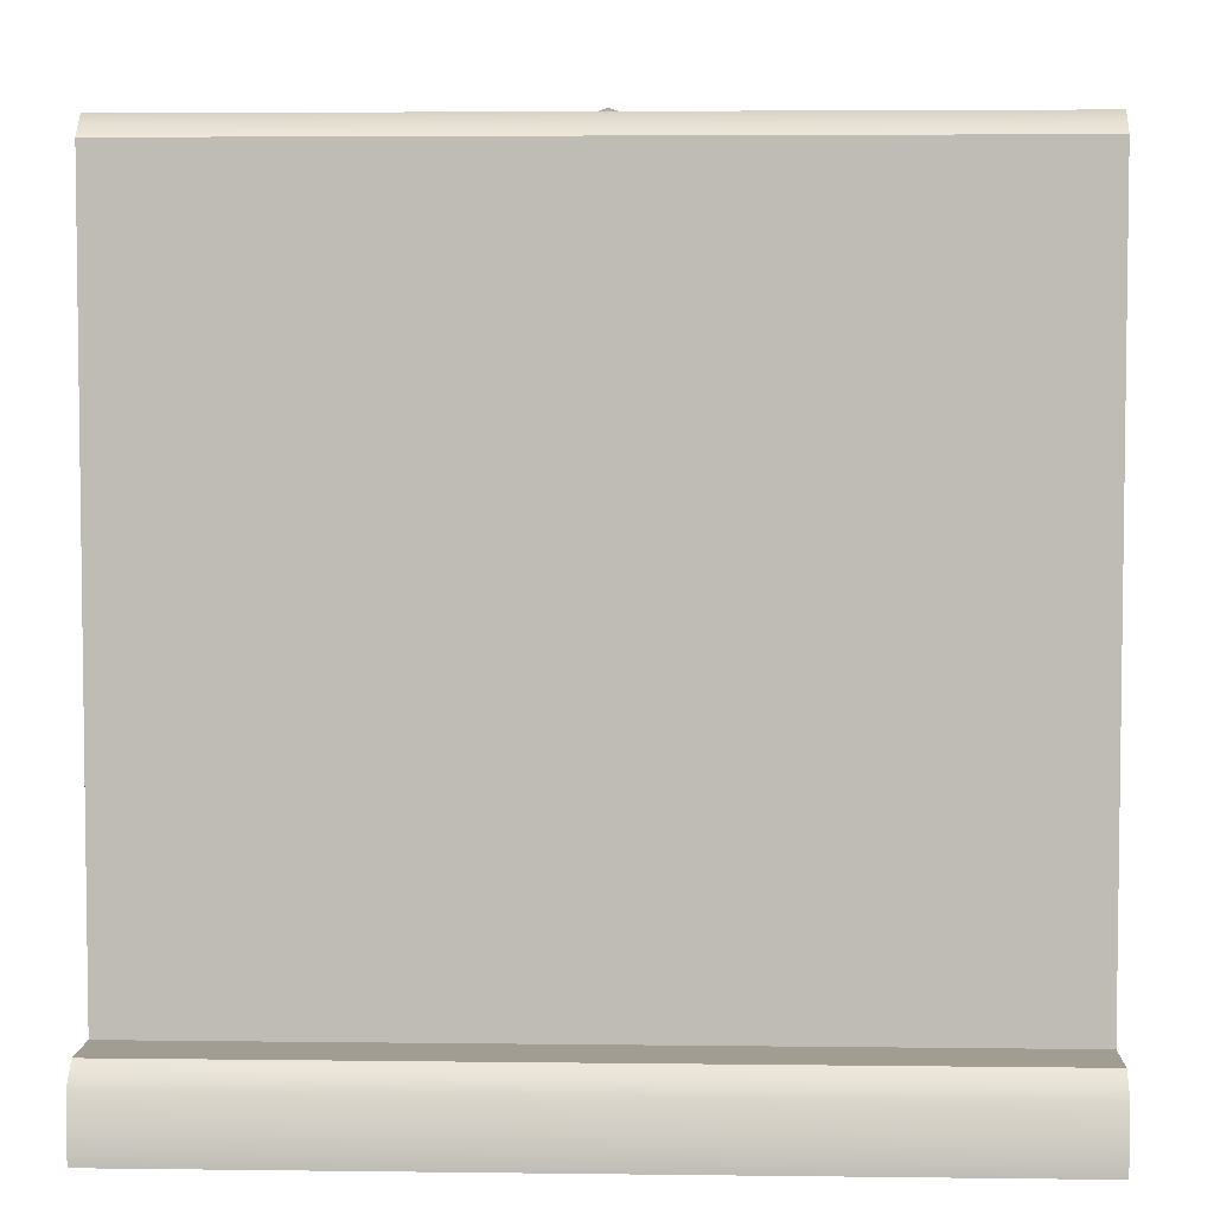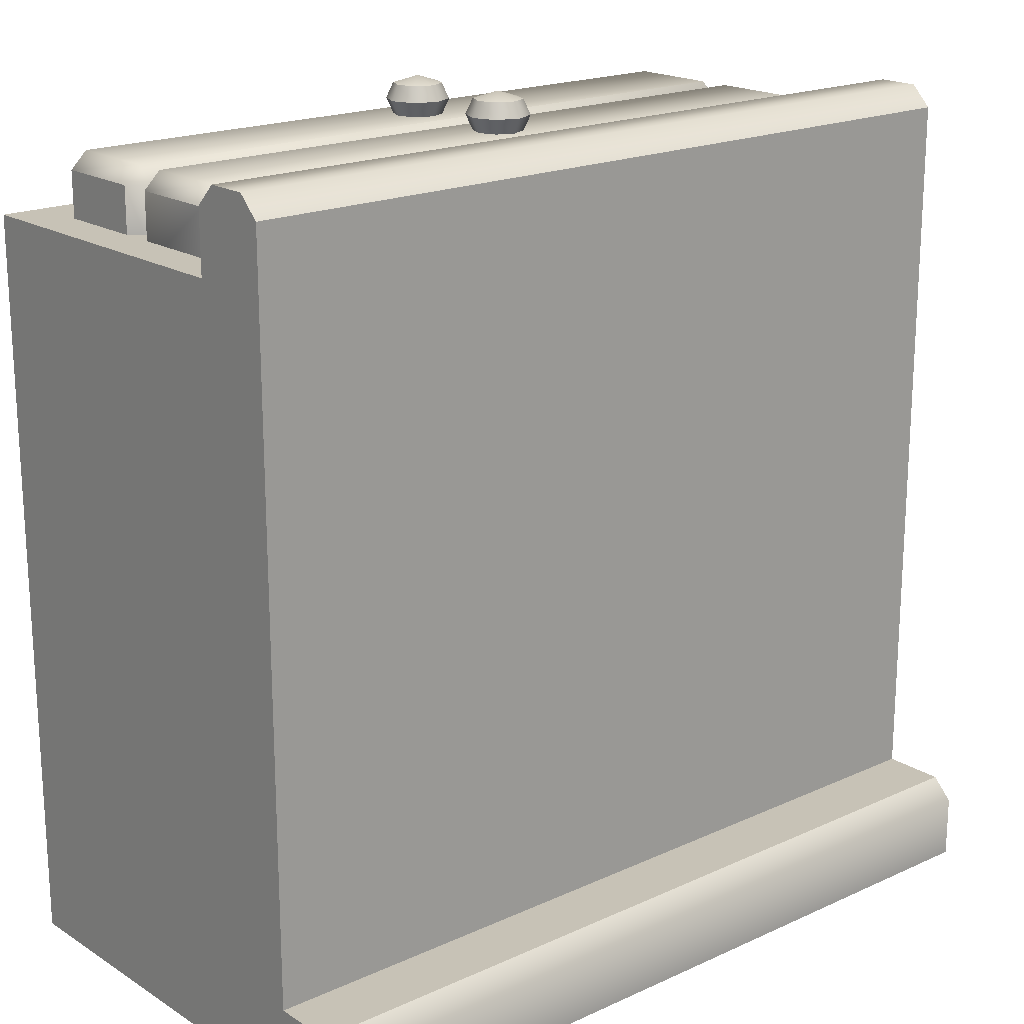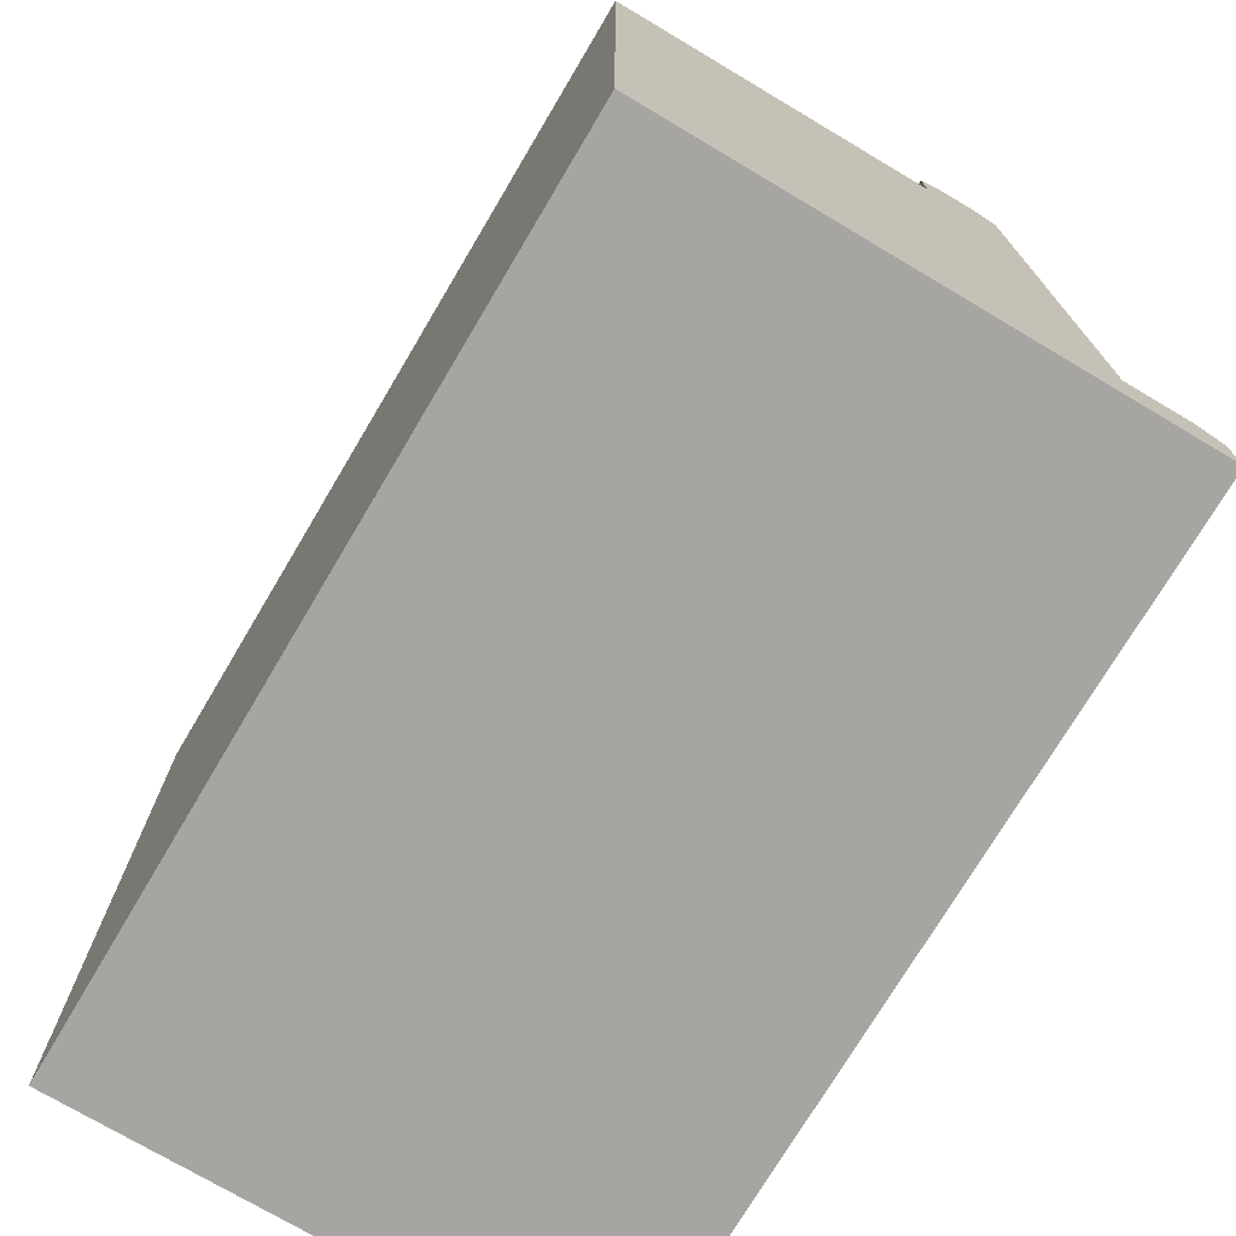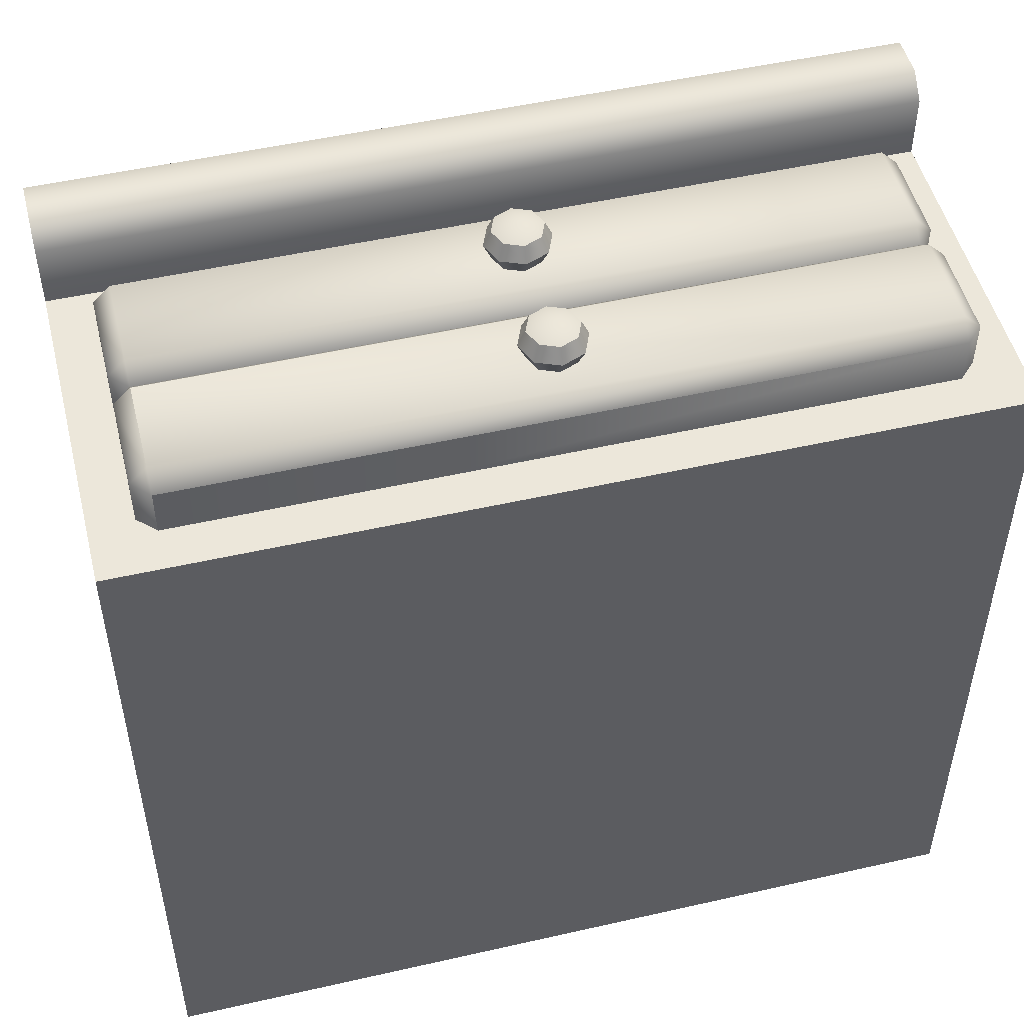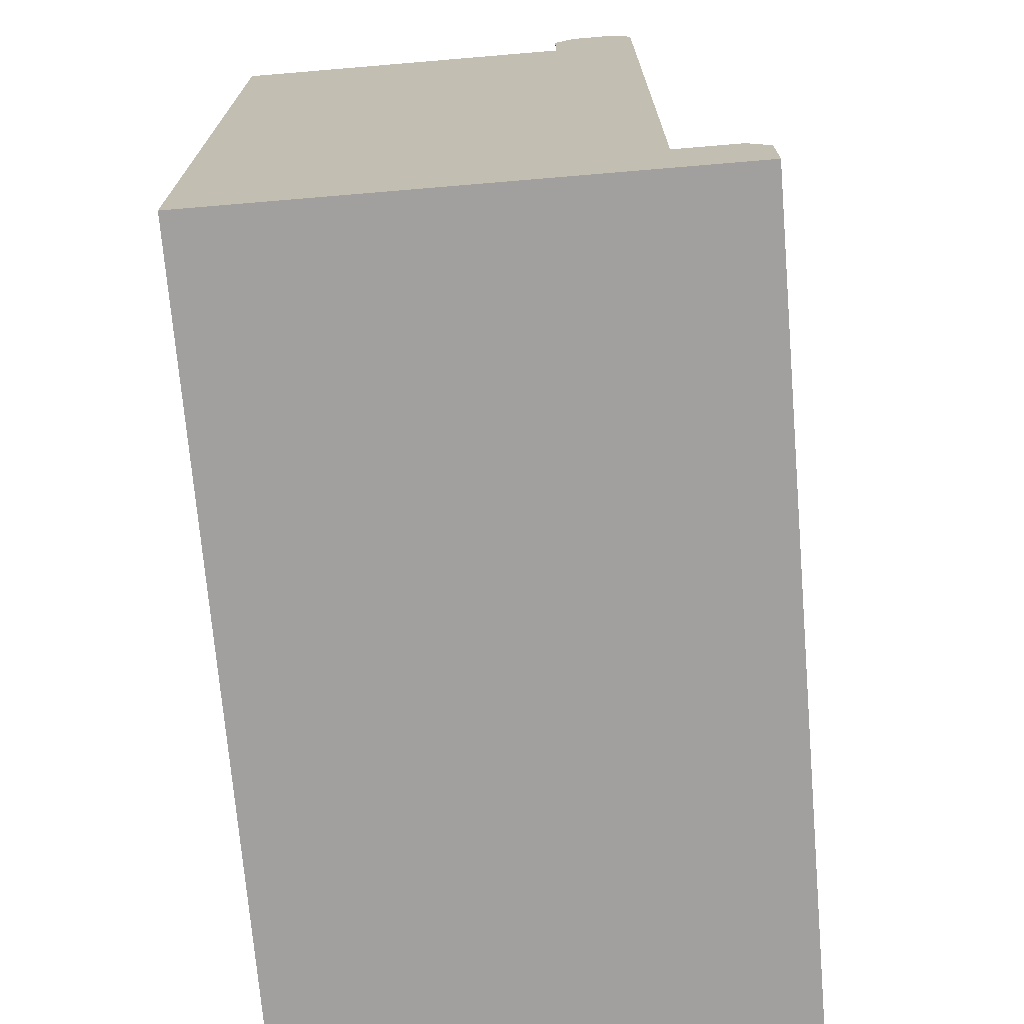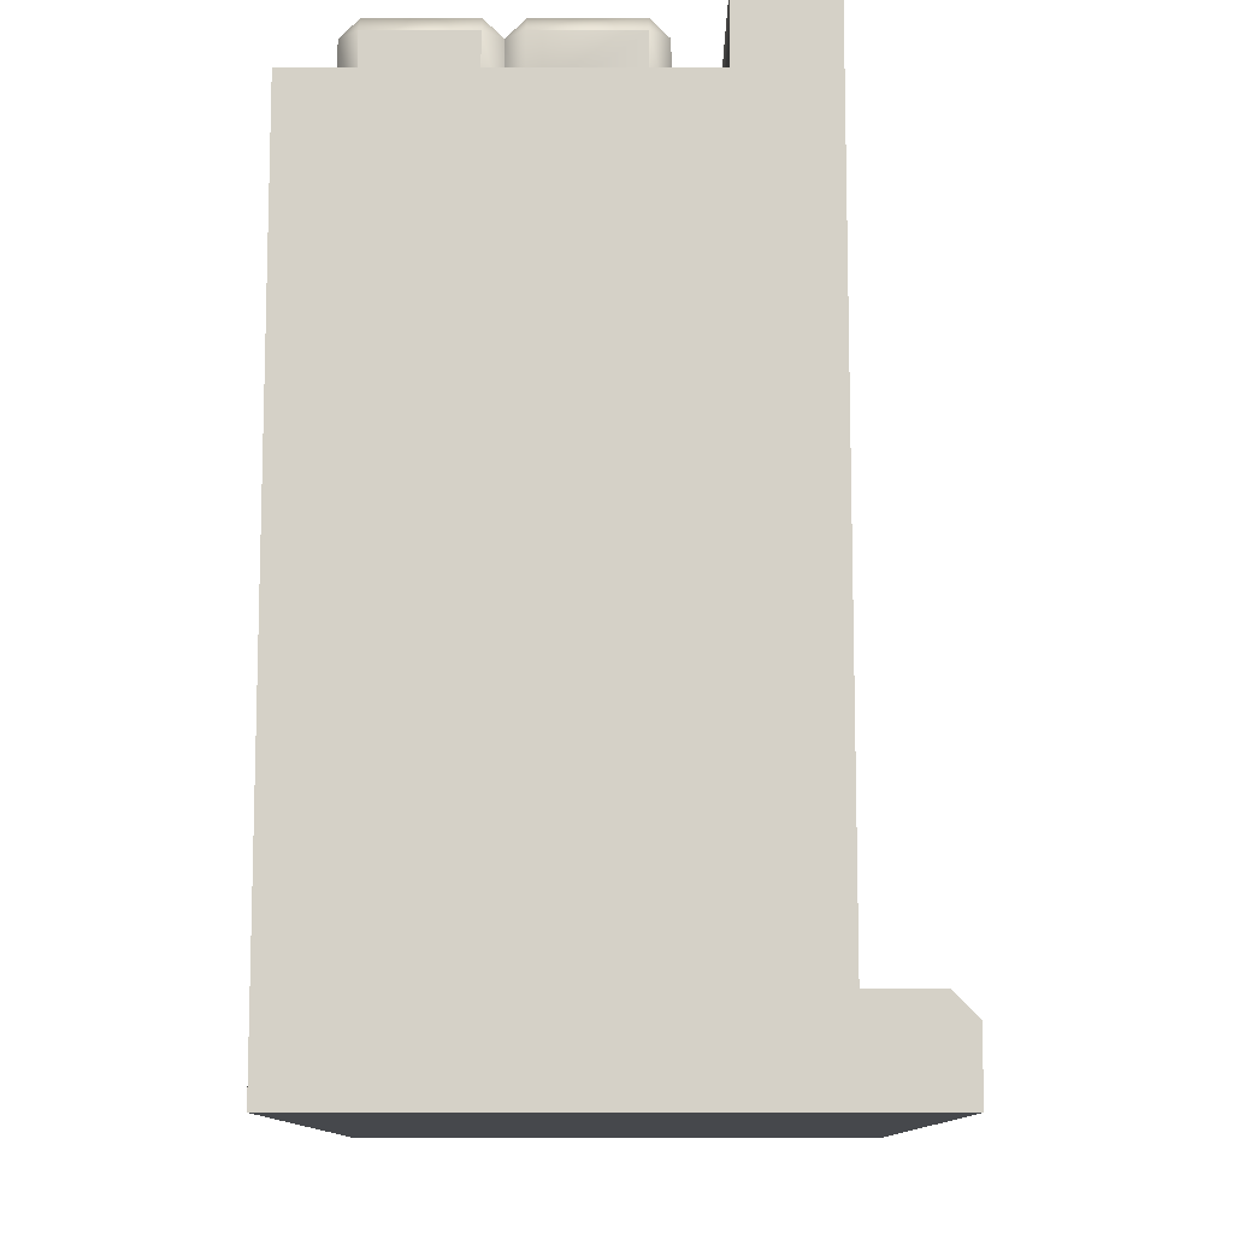
<metadata>
{"format":"obj","ext":"obj","renderer":"f3d","projection":"perspective","resolution":1024,"background":"white","views":[{"elev":4.7,"azim":-177.7,"up":"+Z"},{"elev":19.1,"azim":139.4,"up":"+Z"},{"elev":-73.9,"azim":59.3,"up":"+Z"},{"elev":50.4,"azim":-14.0,"up":"+Z"},{"elev":-71.8,"azim":94.8,"up":"+Z"},{"elev":-11.2,"azim":90.1,"up":"+Z"}]}
</metadata>
<code>
o kitchencounter_straight_A_backsplash_Cube.894
v -1 0 0.8
v -1 0.8 0.8
v -1 0 -1
v -1 0.8 -1
v 1 0 0.8
v 1 0.8 0.8
v 1 0 -1
v 1 0.8 -1
v -1 1 0.95
v 1 1 0.95
v -1 1 -0.8
v 1 1 -0.8
v -1 1.2 -1
v 1 1.2 -1
v 1 0.95 1
v -1 0.95 1
v -1 1.15 -0.8
v -1 1.2 -0.85
v 1 1.2 -0.85
v 1 1.15 -0.8
v 1 0.85 1
v 1 0.8 0.95
v -1 0.8 0.95
v -1 0.85 1
v -0.86 0.1 0.91
v -0.86 0.14 0.95
v -0.9 0.14 0.91
v -0.86 0.36 0.95
v -0.86 0.4 0.91
v -0.9 0.36 0.91
v -0.86 0.1 0.75
v -0.9 0.14 0.75
v -0.9 0.36 0.75
v -0.86 0.4 0.75
v 0.86 0.1 0.91
v 0.9 0.14 0.91
v 0.86 0.14 0.95
v 0.86 0.4 0.91
v 0.86 0.36 0.95
v 0.9 0.36 0.91
v 0.9 0.14 0.75
v 0.86 0.1 0.75
v 0.86 0.4 0.75
v 0.9 0.36 0.75
v -0.86 0.44 0.95
v -0.9 0.44 0.91
v -0.86 0.66 0.95
v -0.86 0.7 0.91
v -0.9 0.66 0.91
v -0.9 0.44 0.75
v -0.9 0.66 0.75
v -0.86 0.7 0.75
v 0.9 0.44 0.91
v 0.86 0.44 0.95
v 0.86 0.7 0.91
v 0.86 0.66 0.95
v 0.9 0.66 0.91
v 0.9 0.44 0.75
v 0.86 0.7 0.75
v 0.9 0.66 0.75
v -0 0.55 1.042
v -0.05398 0.604 0.9868
v -0.07634 0.55 0.9868
v -0.05398 0.496 0.9868
v 0 0.4737 0.9868
v 0.05398 0.496 0.9868
v 0.07634 0.55 0.9868
v 0.05398 0.604 0.9868
v 0 0.6263 0.9868
v -0.04176 0.5918 1.024
v -0.04176 0.5918 0.9495
v -0.05906 0.55 1.024
v -0.05906 0.55 0.9495
v -0.04176 0.5082 1.024
v -0.04176 0.5082 0.9495
v -0 0.4909 1.024
v -0 0.4909 0.9495
v 0.04176 0.5082 1.024
v 0.04176 0.5082 0.9495
v 0.05906 0.55 1.024
v 0.05906 0.55 0.9495
v 0.04176 0.5918 1.024
v 0.04176 0.5918 0.9495
v -0 0.6091 1.024
v -0 0.6091 0.9495
v -0 0.25 1.042
v -0.05398 0.304 0.9868
v -0.07634 0.25 0.9868
v -0.05398 0.196 0.9868
v 0 0.1737 0.9868
v 0.05398 0.196 0.9868
v 0.07634 0.25 0.9868
v 0.05398 0.304 0.9868
v 0 0.3263 0.9868
v -0.04176 0.2918 1.024
v -0.04176 0.2918 0.9495
v -0.05906 0.25 1.024
v -0.05906 0.25 0.9495
v -0.04176 0.2082 1.024
v -0.04176 0.2082 0.9495
v -0 0.1909 1.024
v -0 0.1909 0.9495
v 0.04176 0.2082 1.024
v 0.04176 0.2082 0.9495
v 0.05906 0.25 1.024
v 0.05906 0.25 0.9495
v 0.04176 0.2918 1.024
v 0.04176 0.2918 0.9495
v -0 0.3091 1.024
v -0 0.3091 0.9495
f 3 4 8 7
f 8 6 5
f 5 6 2 1
f 7 8 5
f 12 11 9 10
f 4 2 9 11
f 8 14 12
f 24 21 15 16
f 9 2 23
f 10 15 21 22
f 11 17 18 13
f 6 8 12 10
f 1 2 4
f 11 12 20 17
f 14 13 18 19
f 10 9 16 15
f 17 20 19 18
f 6 10 22
f 21 24 23 22
f 2 6 22 23
f 1 4 3
f 3 7 5 1
f 37 39 28 26
f 27 30 33 32
f 41 44 40 36
f 25 26 27
f 28 29 30
f 35 36 37
f 38 39 40
f 31 25 27 32
f 26 28 30 27
f 29 34 33 30
f 35 42 41 36
f 43 38 40 44
f 39 37 36 40
f 25 35 37 26
f 38 29 28 39
f 31 42 35 25
f 54 56 47 45
f 59 52 48 55
f 46 49 51 50
f 58 60 57 53
f 29 45 46
f 47 48 49
f 38 53 54
f 55 56 57
f 34 29 46 50
f 45 47 49 46
f 48 52 51 49
f 38 43 58 53
f 59 55 57 60
f 56 54 53 57
f 29 38 54 45
f 55 48 47 56
f 16 9 23 24
f 20 12 14 19
f 4 13 14 8
f 4 11 13
f 82 84 61
f 83 68 67 81
f 73 63 62 71
f 77 65 64 75
f 67 80 78 66
f 69 84 82 68
f 64 74 72 63
f 62 70 84 69
f 63 72 70 62
f 65 76 74 64
f 85 69 68 83
f 84 70 61
f 79 66 65 77
f 66 78 76 65
f 71 62 69 85
f 78 80 61
f 68 82 80 67
f 75 64 63 73
f 81 67 66 79
f 74 76 61
f 72 74 61
f 76 78 61
f 70 72 61
f 80 82 61
f 107 109 86
f 108 93 92 106
f 98 88 87 96
f 102 90 89 100
f 92 105 103 91
f 94 109 107 93
f 89 99 97 88
f 87 95 109 94
f 88 97 95 87
f 90 101 99 89
f 110 94 93 108
f 109 95 86
f 104 91 90 102
f 91 103 101 90
f 96 87 94 110
f 103 105 86
f 93 107 105 92
f 100 89 88 98
f 106 92 91 104
f 99 101 86
f 97 99 86
f 101 103 86
f 95 97 86
f 105 107 86

</code>
